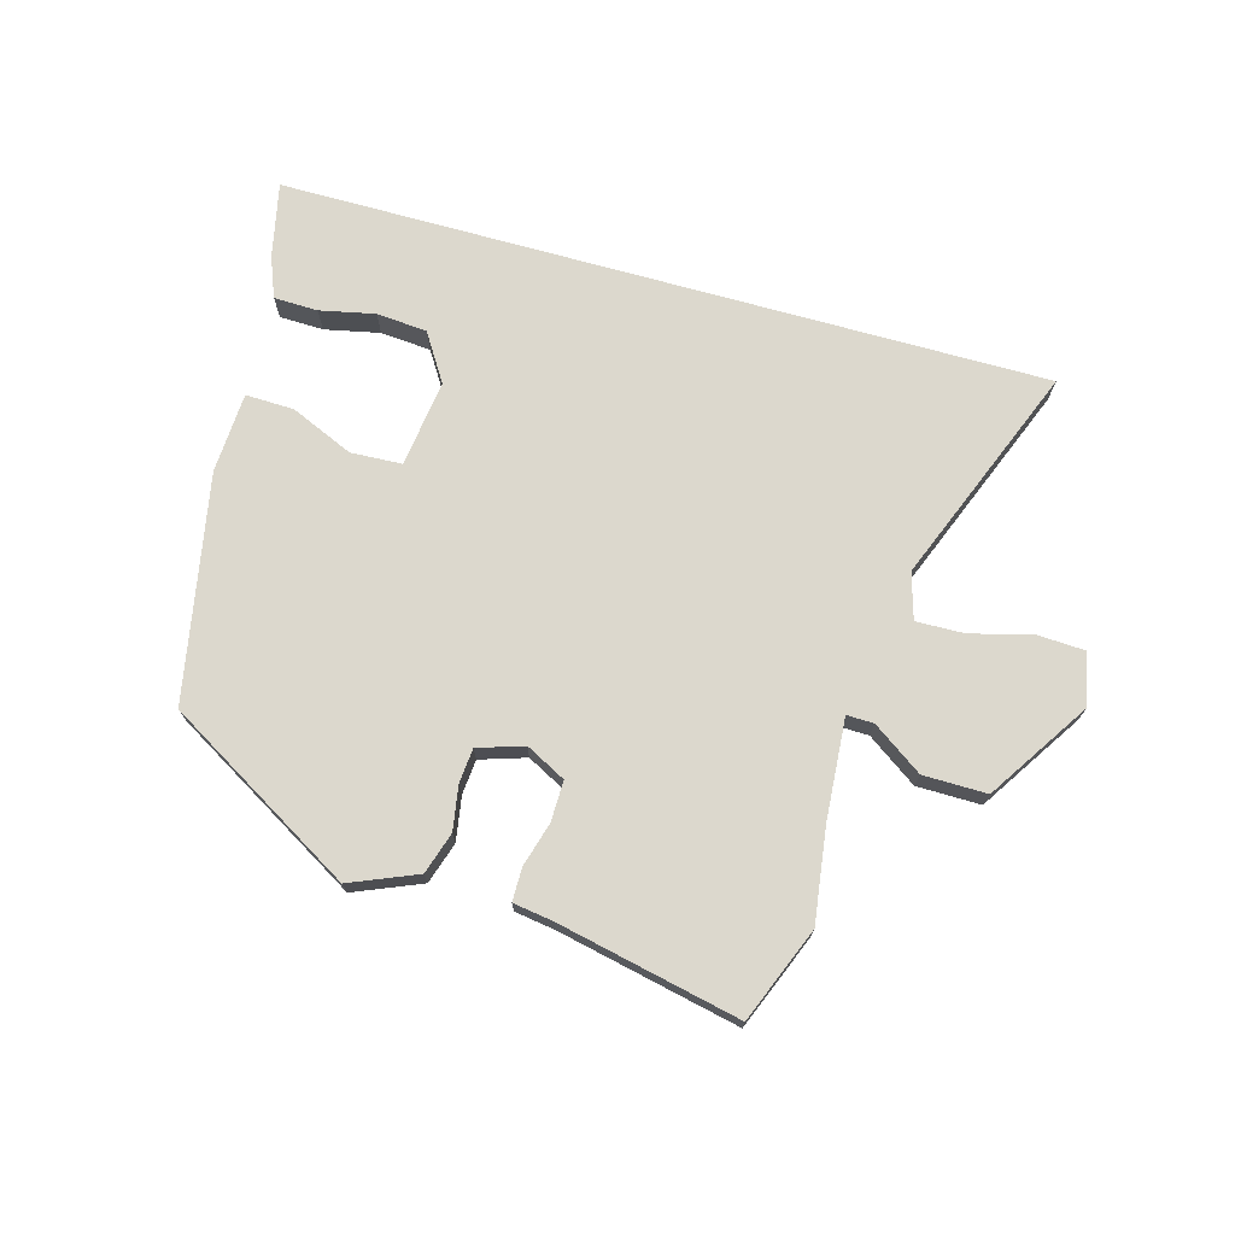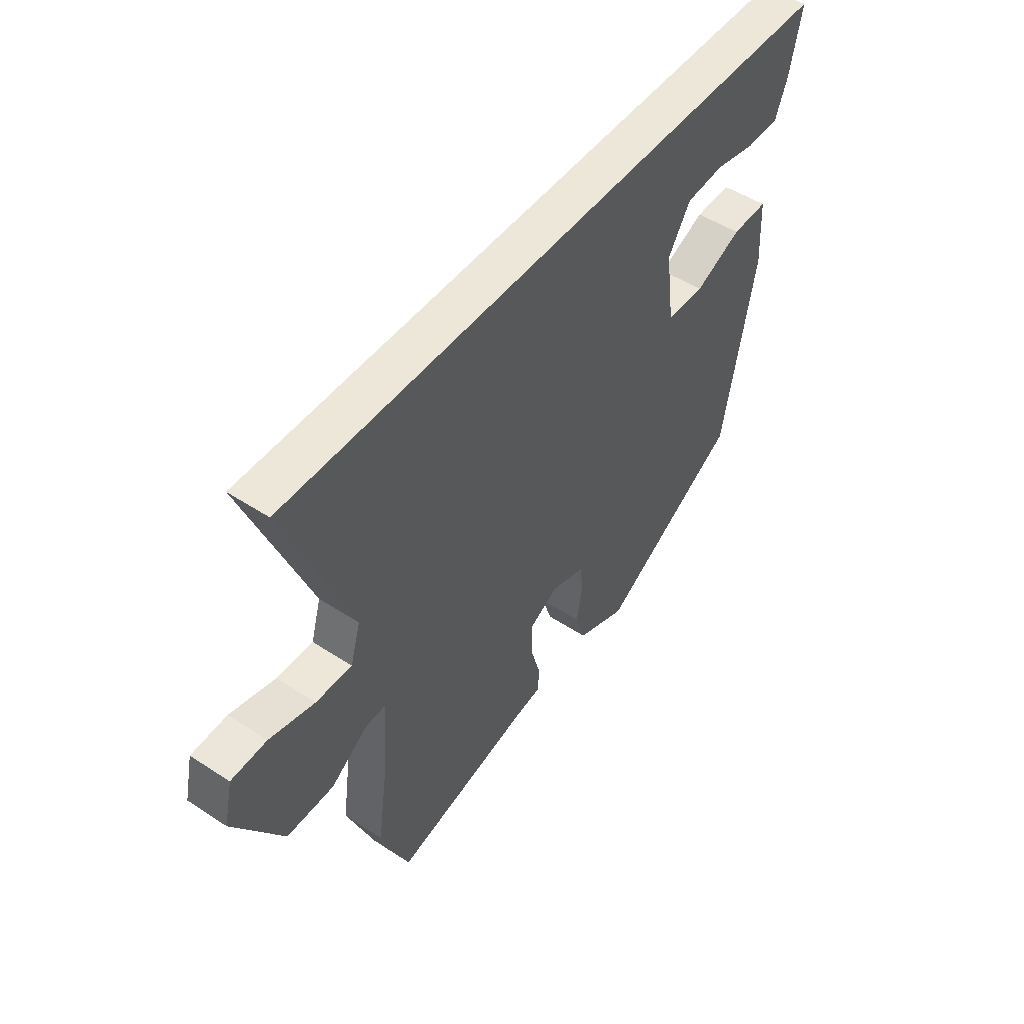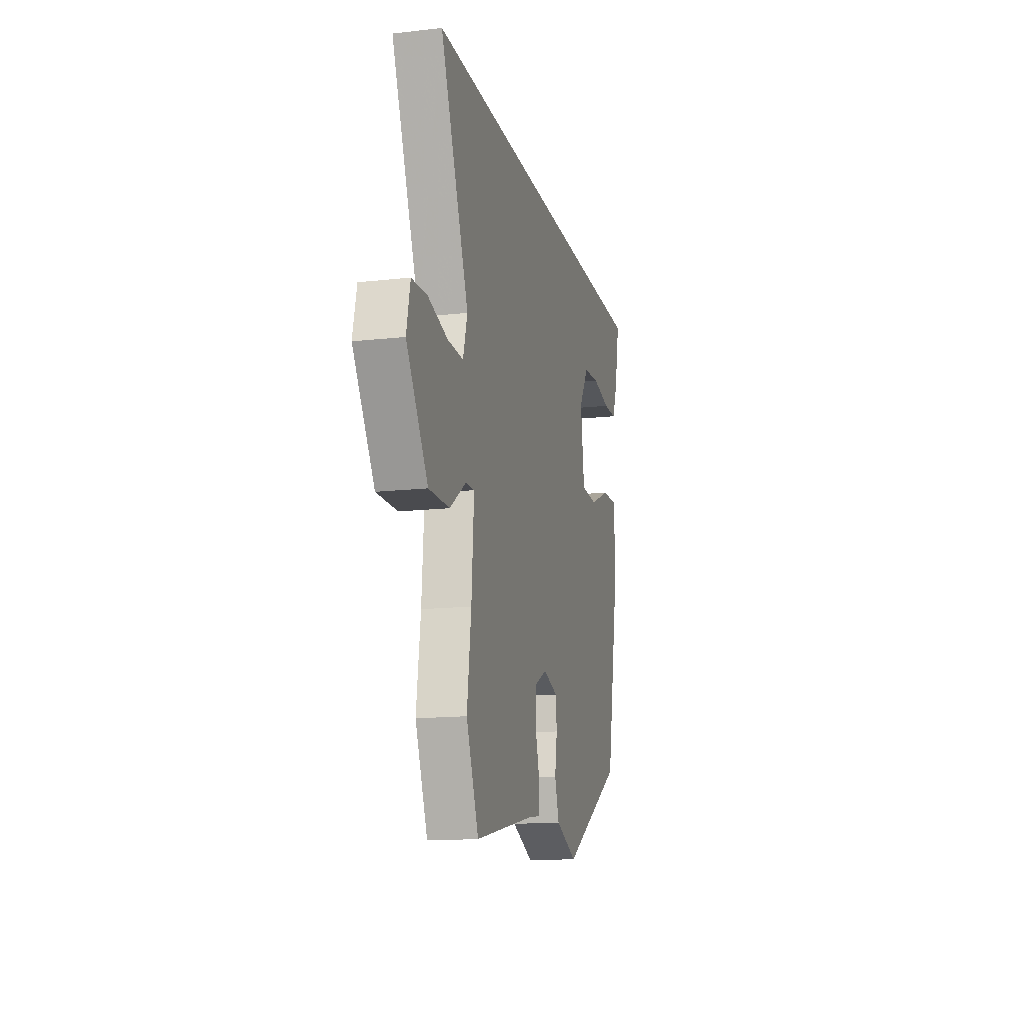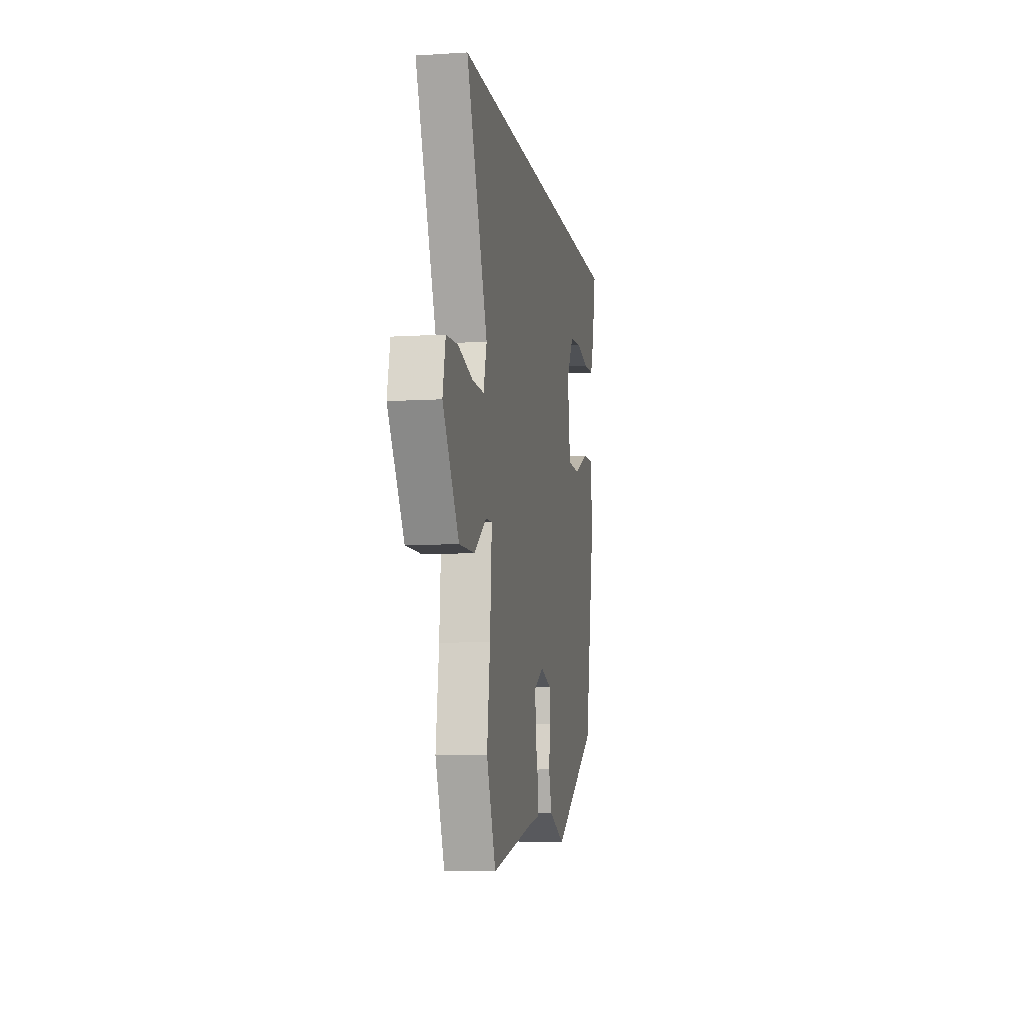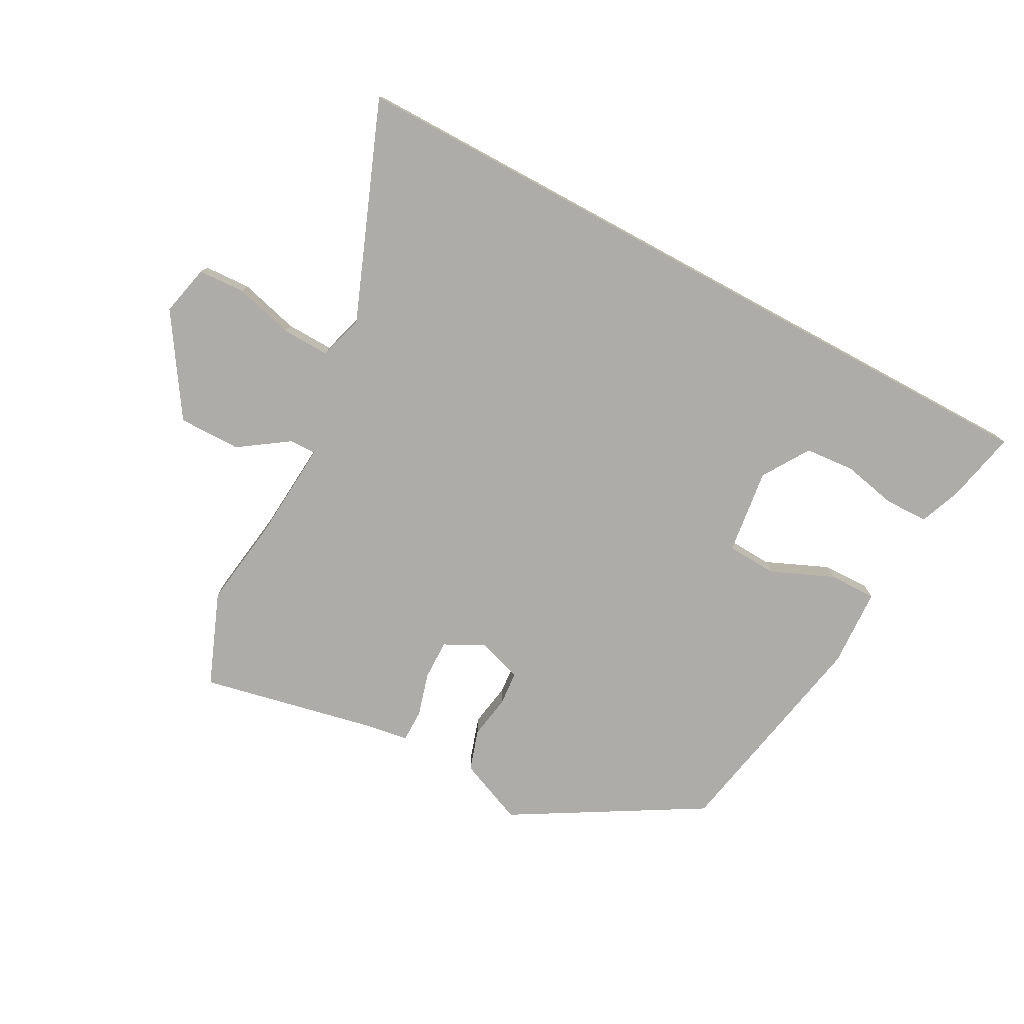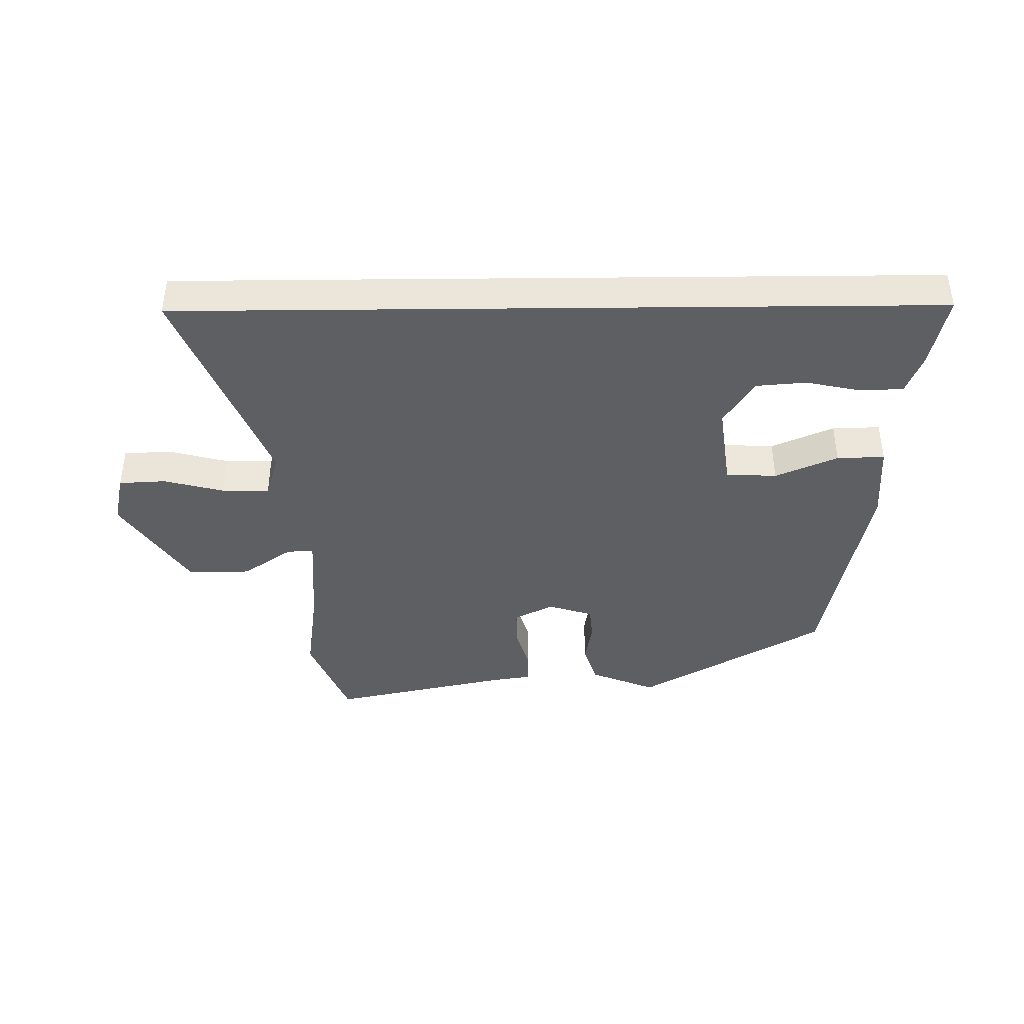
<metadata>
{"format":"obj","ext":"obj","renderer":"f3d","projection":"perspective","resolution":1024,"background":"white","views":[{"elev":72.4,"azim":-164.4,"up":"+Y"},{"elev":49.6,"azim":-54.1,"up":"+Z"},{"elev":-14.8,"azim":-76.4,"up":"+Z"},{"elev":-8.0,"azim":-80.2,"up":"+Z"},{"elev":-77.0,"azim":-28.5,"up":"+Y"},{"elev":-40.5,"azim":0.6,"up":"+Y"}]}
</metadata>
<code>
v -0.471 0.07 -0.572
v -0.533 0.07 -0.418
v -0.512 0.07 -0.266
v -0.5 0.07 -0.101
v -0.544 0.07 -0.102
v -0.626 0.07 -0.159
v -0.73 0.07 -0.16
v -0.838 0.07 0.005
v -0.819 0.07 0.09
v -0.741 0.07 0.094
v -0.642 0.07 0.068
v -0.563 0.07 0.066
v -0.541 0.07 0.141
v -0.684 0.07 0.5
v 0.567 0.07 0.5
v 0.541 0.07 0.378
v 0.515 0.07 0.311
v 0.443 0.07 0.309
v 0.353 0.07 0.328
v 0.27 0.07 0.321
v 0.221 0.07 0.243
v 0.24 0.07 0.101
v 0.324 0.07 0.097
v 0.427 0.07 0.142
v 0.506 0.07 0.144
v 0.513 0.07 0.013
v 0.443 0.07 -0.355
v 0.134 0.07 -0.537
v 0.025 0.07 -0.492
v 0.003 0.07 -0.424
v 0.015 0.07 -0.352
v 0.01 0.07 -0.295
v -0.065 0.07 -0.271
v -0.13 0.07 -0.305
v -0.129 0.07 -0.371
v -0.108 0.07 -0.444
v -0.108 0.07 -0.498
v -0.174 0.07 -0.508
v -0.471 0 -0.572
v -0.533 0 -0.418
v -0.512 0 -0.266
v -0.5 0 -0.101
v -0.544 0 -0.102
v -0.626 0 -0.159
v -0.73 0 -0.16
v -0.838 0 0.005
v -0.819 0 0.09
v -0.741 0 0.094
v -0.642 0 0.068
v -0.563 0 0.066
v -0.541 0 0.141
v -0.684 0 0.5
v 0.567 0 0.5
v 0.541 0 0.378
v 0.515 0 0.311
v 0.443 0 0.309
v 0.353 0 0.328
v 0.27 0 0.321
v 0.221 0 0.243
v 0.24 0 0.101
v 0.324 0 0.097
v 0.427 0 0.142
v 0.506 0 0.144
v 0.513 0 0.013
v 0.443 0 -0.355
v 0.134 0 -0.537
v 0.025 0 -0.492
v 0.003 0 -0.424
v 0.015 0 -0.352
v 0.01 0 -0.295
v -0.065 0 -0.271
v -0.13 0 -0.305
v -0.129 0 -0.371
v -0.108 0 -0.444
v -0.108 0 -0.498
v -0.174 0 -0.508
f 35 36 37 38
f 1 2 3
f 38 1 3
f 35 38 3
f 34 35 3
f 33 34 3 4
f 32 33 4
f 29 30 31
f 28 29 31
f 27 28 31
f 26 27 31
f 25 26 31
f 24 25 31
f 23 24 31
f 22 23 31 32
f 21 22 32 4
f 17 18 19
f 16 17 19
f 15 16 19
f 15 19 20
f 13 14 15 20
f 21 4 5
f 20 21 5
f 13 20 5
f 12 13 5
f 9 10 11
f 8 9 11
f 8 11 12
f 7 8 12
f 6 7 12
f 5 6 12
f 76 75 74 73
f 41 40 39
f 41 39 76
f 41 76 73
f 41 73 72
f 42 41 72 71
f 42 71 70
f 69 68 67
f 69 67 66
f 69 66 65
f 69 65 64
f 69 64 63
f 69 63 62
f 69 62 61
f 70 69 61 60
f 42 70 60 59
f 57 56 55
f 57 55 54
f 57 54 53
f 58 57 53
f 58 53 52 51
f 43 42 59
f 43 59 58
f 43 58 51
f 43 51 50
f 49 48 47
f 49 47 46
f 50 49 46
f 50 46 45
f 50 45 44
f 50 44 43
f 1 39 40 2
f 2 40 41 3
f 3 41 42 4
f 4 42 43 5
f 5 43 44 6
f 6 44 45 7
f 7 45 46 8
f 8 46 47 9
f 9 47 48 10
f 10 48 49 11
f 11 49 50 12
f 12 50 51 13
f 13 51 52 14
f 14 52 53 15
f 15 53 54 16
f 16 54 55 17
f 17 55 56 18
f 18 56 57 19
f 19 57 58 20
f 20 58 59 21
f 21 59 60 22
f 22 60 61 23
f 23 61 62 24
f 24 62 63 25
f 25 63 64 26
f 26 64 65 27
f 27 65 66 28
f 28 66 67 29
f 29 67 68 30
f 30 68 69 31
f 31 69 70 32
f 32 70 71 33
f 33 71 72 34
f 34 72 73 35
f 35 73 74 36
f 36 74 75 37
f 37 75 76 38
f 38 76 39 1

</code>
